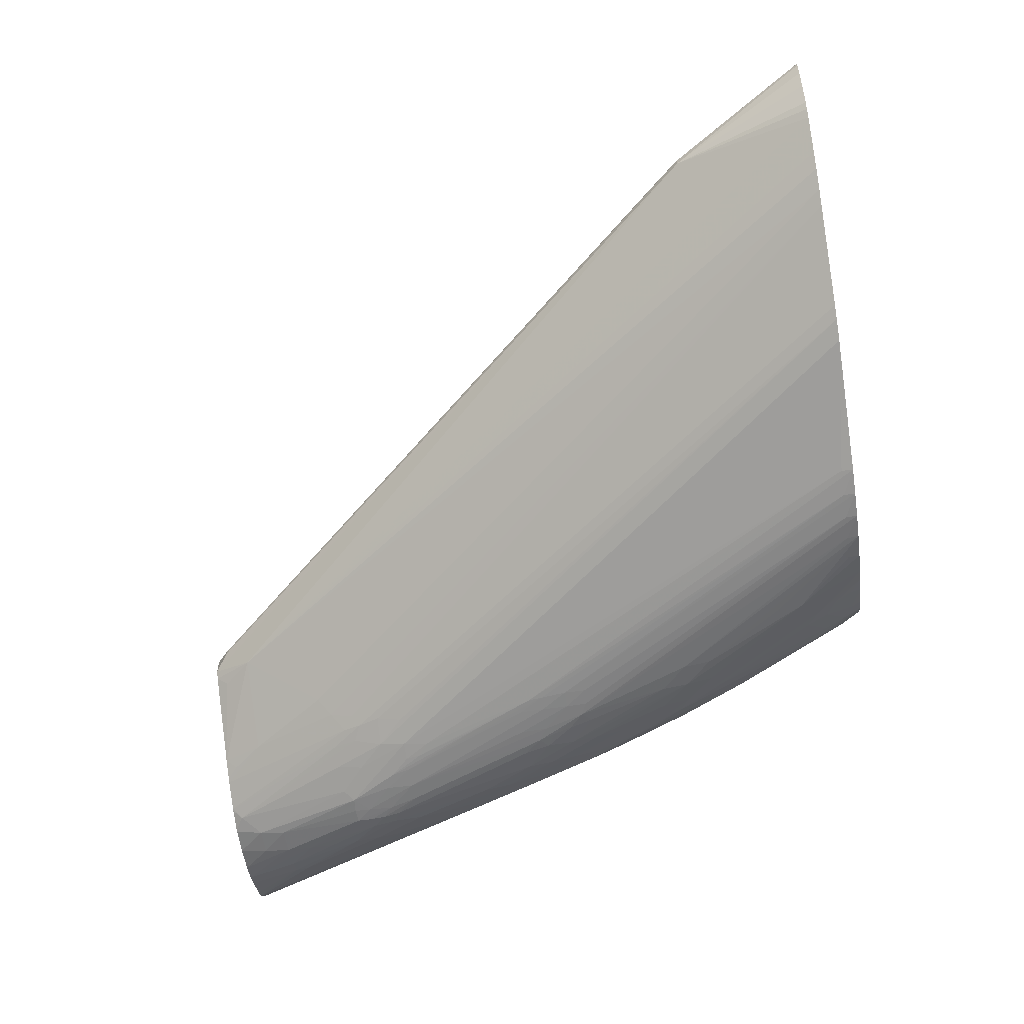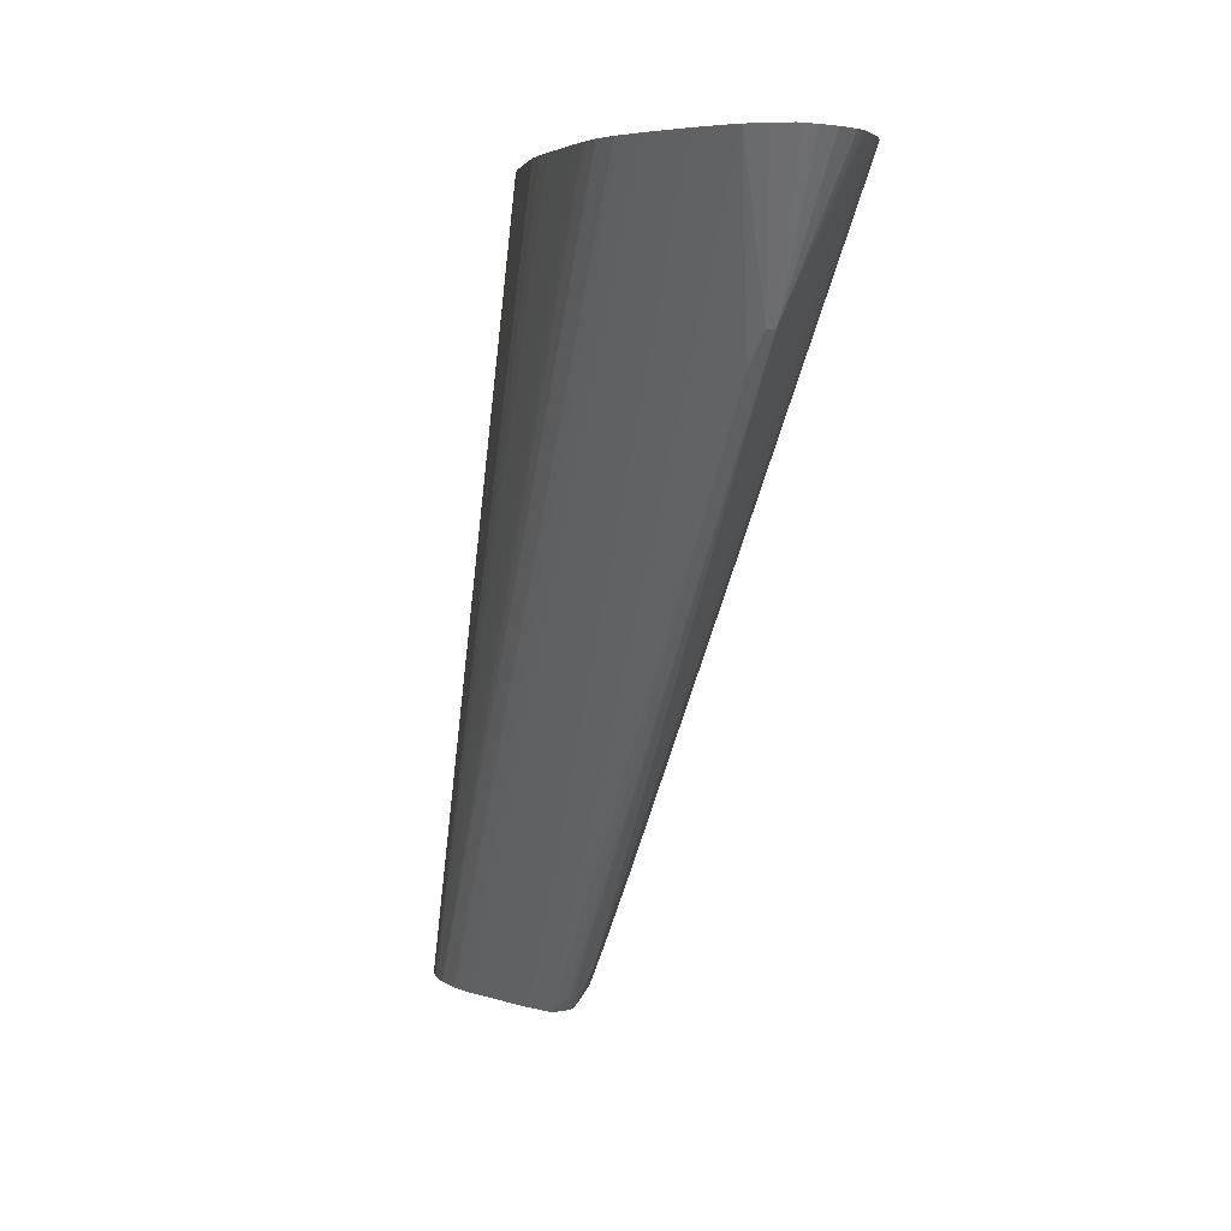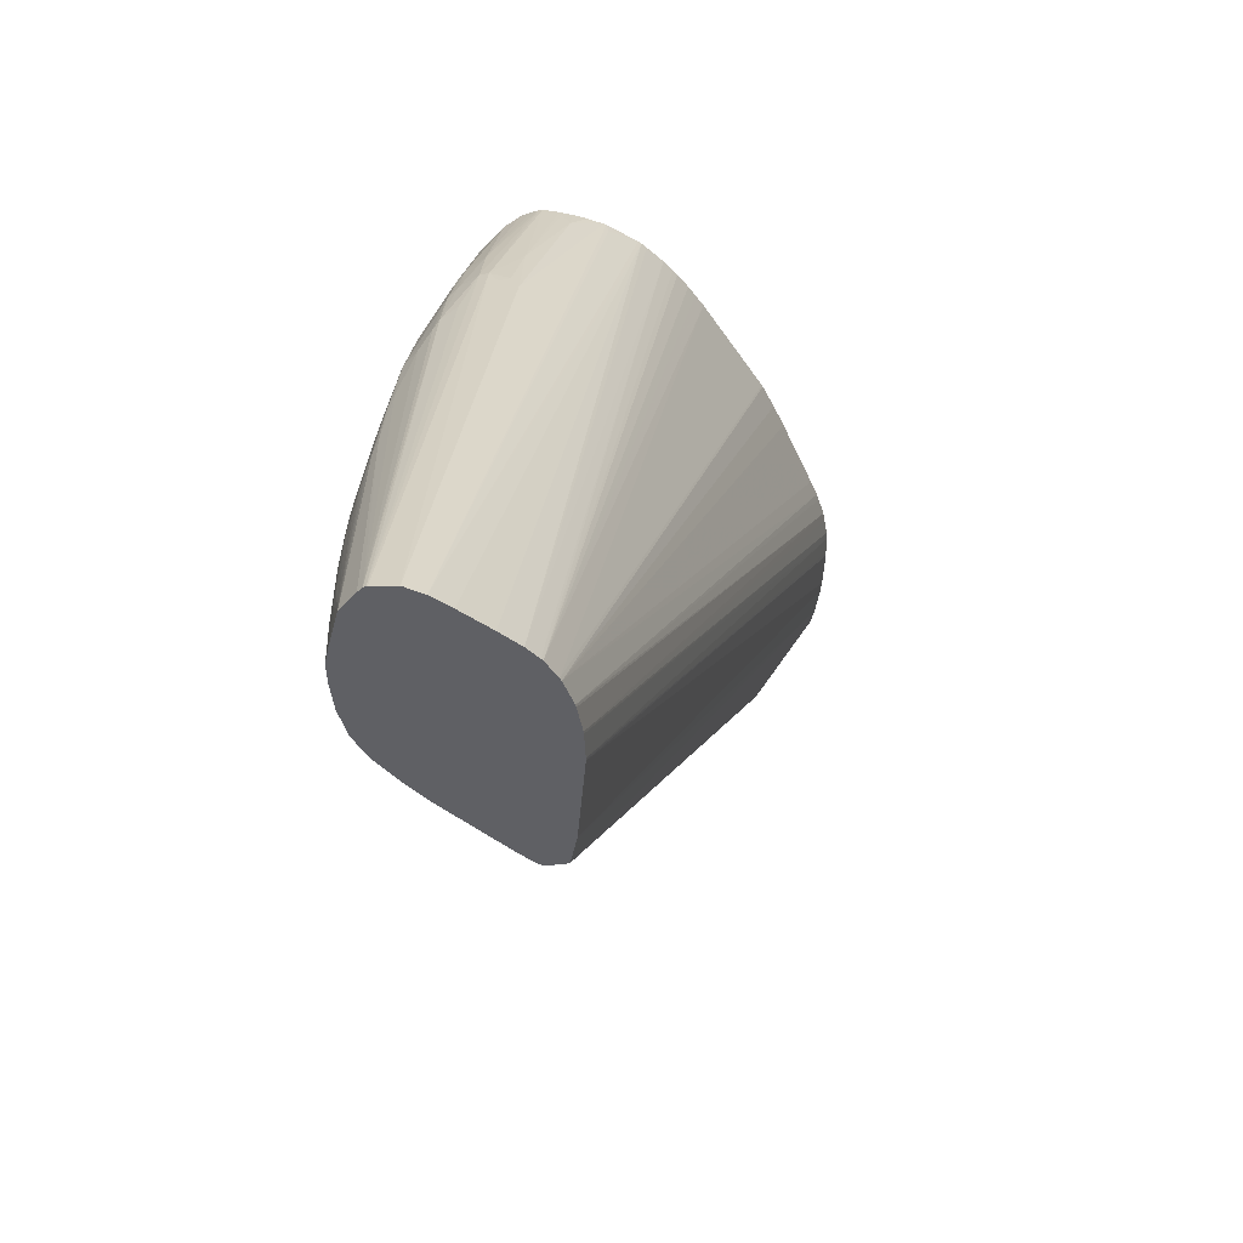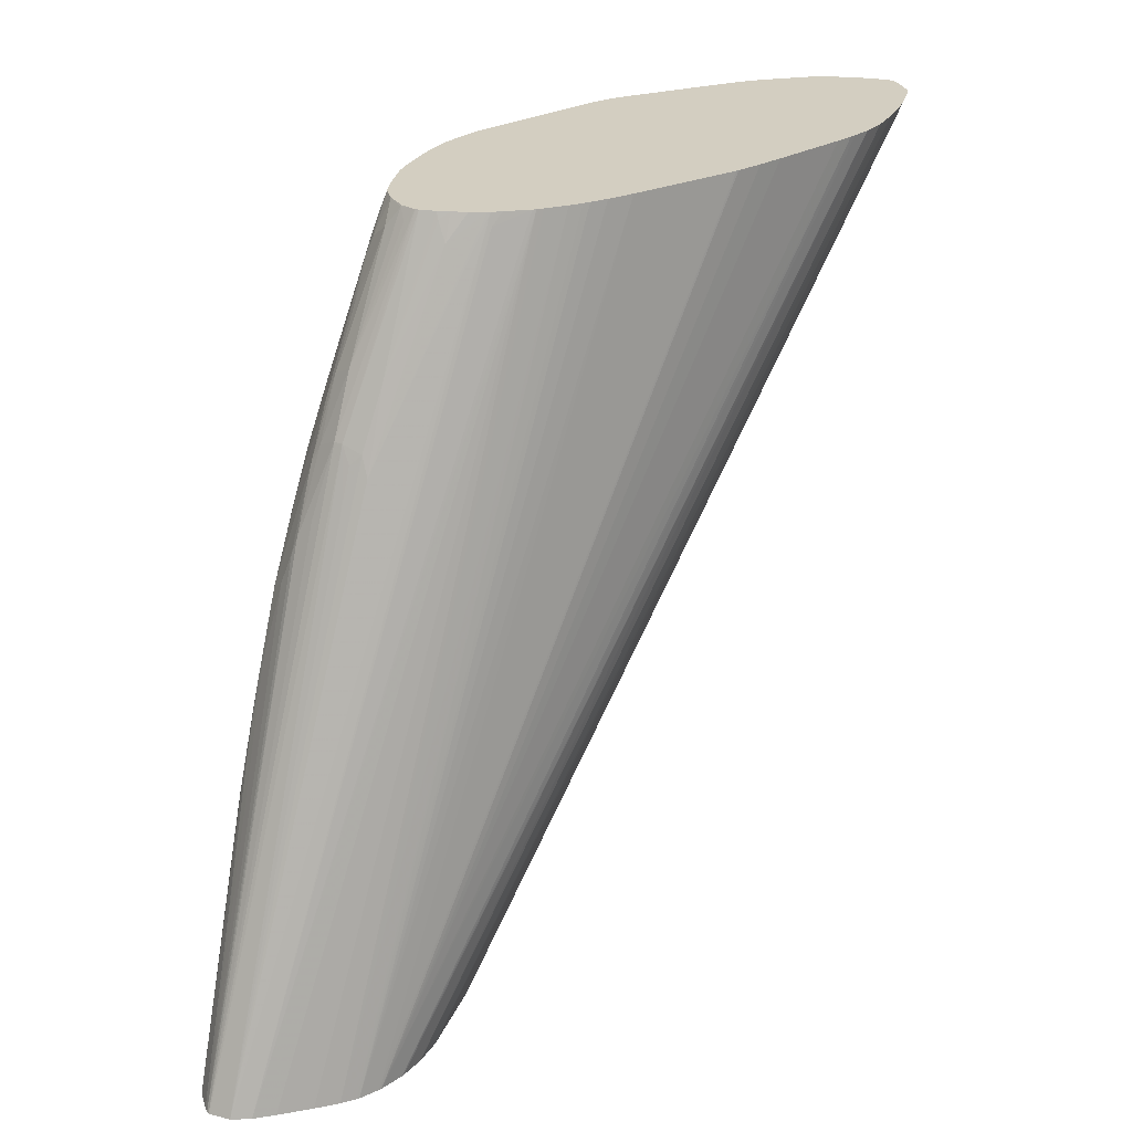
<metadata>
{"format":"obj","ext":"obj","renderer":"f3d","projection":"perspective","resolution":1024,"background":"white","views":[{"elev":-60.2,"azim":98.8,"up":"+Z"},{"elev":4.9,"azim":62.4,"up":"+Y"},{"elev":-44.0,"azim":-79.3,"up":"+Y"},{"elev":25.1,"azim":-56.8,"up":"+Y"}]}
</metadata>
<code>
v 0.01241 -0.01092 5.505e-05
v 0.01241 -0.01092 -0.0002366
v 0.01239 -0.01092 9.648e-05
v 0.007906 -0.01882 -0.00127
v 0.0122 -0.01092 -0.001129
v 0.007906 -0.01882 -0.001768
v 0.01193 -0.01092 0.0006298
v 0.01173 -0.01092 0.0008645
v 0.01098 -0.01092 0.001622
v 0.01096 -0.01092 0.001643
v 0.0065 -0.02043 -0.001239
v -0.02003 -0.05268 -0.006107
v 0.0118 -0.01092 -0.002292
v 0.01053 -0.01092 -0.004357
v 0.01091 -0.01092 -0.003932
v 0.01119 -0.01092 -0.003528
v -0.02003 -0.05268 -0.006329
v -0.02102 -0.0535 -0.006877
v -0.02005 -0.05112 -0.007758
v 0.01005 -0.01092 0.002043
v -0.02108 -0.0535 -0.005744
v -0.02099 -0.0535 -0.005801
v 0.009752 -0.01092 -0.005081
v -0.02136 -0.0535 -0.007222
v -0.02149 -0.05279 -0.0078
v -0.02583 -0.0535 -0.01044
v -0.02474 -0.05104 -0.01083
v -0.02165 -0.0464 -0.01083
v 0.007097 -0.01092 -0.007223
v 0.008123 -0.01092 -0.00653
v 0.008928 -0.01092 -0.005846
v 0.008479 -0.01092 0.002589
v -0.02256 -0.0535 -0.005157
v -0.02241 -0.0535 -0.005214
v -0.02225 -0.0535 -0.007893
v -0.02686 -0.0535 -0.01108
v -0.02613 -0.05283 -0.01092
v -0.02322 -0.04482 -0.01236
v -0.02243 -0.04562 -0.01159
v -0.02706 -0.0535 -0.0112
v 0.006283 -0.01092 -0.00771
v 0.007842 -0.01092 0.002768
v -0.02544 -0.0535 -0.004365
v -0.02288 -0.04379 -0.01255
v -0.02239 -0.04421 -0.0121
v -0.02862 -0.0535 -0.01204
v 0.001187 -0.01092 -0.01066
v 0.005681 -0.01092 0.003284
v -0.02706 -0.0535 -0.003922
v -0.02428 -0.04562 -0.01261
v -0.02383 -0.04421 -0.01284
v -0.02239 -0.04248 -0.01271
v 0.0004368 -0.01092 -0.01103
v -0.02875 -0.0535 -0.0121
v -0.02914 -0.05295 -0.01249
v -0.02862 -0.05342 -0.01207
v 0.00541 -0.01092 0.003331
v -0.02721 -0.0535 -0.003892
v -0.02552 -0.04562 -0.01314
v -0.02397 -0.04253 -0.01337
v -0.02243 -0.04098 -0.01311
v -0.0007472 -0.01092 -0.01143
v -0.02397 -0.04098 -0.01366
v -0.03005 -0.0535 -0.01256
v -0.03013 -0.0535 -0.01258
v -0.03016 -0.0535 -0.01259
v -0.03016 -0.05181 -0.01302
v -0.02716 -0.04553 -0.01367
v 0.004369 -0.01092 0.003505
v -0.02861 -0.0535 -0.003694
v -0.02552 -0.04408 -0.01351
v -0.008508 -0.0116 -0.01316
v -0.008508 -0.01092 -0.01321
v -0.02773 -0.04495 -0.01394
v -0.02607 -0.04206 -0.01396
v -0.02503 -0.04098 -0.01387
v -0.02406 -0.0395 -0.01383
v -0.03169 -0.0535 -0.01271
v -0.03171 -0.05181 -0.01302
v -0.03016 -0.05026 -0.01329
v 0.003866 -0.01092 0.003573
v -0.02875 -0.0535 -0.00368
v -0.02164 -0.03251 -0.01392
v -0.01006 -0.0116 -0.01339
v -0.01006 -0.01092 -0.01339
v -0.02861 -0.04504 -0.01395
v -0.02861 -0.04408 -0.01398
v -0.02705 -0.04256 -0.014
v -0.0258 -0.04098 -0.01397
v -0.02312 -0.03574 -0.01393
v -0.02482 -0.04006 -0.01391
v -0.03325 -0.0535 -0.01261
v -0.03171 -0.05026 -0.01323
v -0.02945 -0.045 -0.01393
v 0.002849 -0.01092 0.003593
v -0.03016 -0.0535 -0.003675
v 0.002317 -0.01092 0.003604
v -0.02156 -0.03171 -0.01394
v -0.02137 -0.03016 -0.01395
v -0.0116 -0.0116 -0.01345
v -0.0116 -0.01092 -0.01341
v -0.02867 -0.04263 -0.01398
v -0.02706 -0.04098 -0.01403
v -0.02243 -0.03171 -0.01398
v -0.02245 -0.03311 -0.01396
v -0.03427 -0.0535 -0.01244
v -0.03171 -0.04872 -0.01327
v -0.03022 -0.04408 -0.01371
v -0.02945 -0.04408 -0.01393
v -0.0303 -0.0535 -0.003683
v 0.001177 -0.01092 0.003481
v -0.02243 -0.03016 -0.01397
v -0.0214 -0.0289 -0.01394
v -0.02243 -0.02898 -0.01394
v -0.02324 -0.02933 -0.01393
v -0.01315 -0.0116 -0.01331
v -0.01315 -0.01092 -0.01324
v -0.0294 -0.04322 -0.01392
v -0.02817 -0.04098 -0.01397
v -0.02484 -0.03228 -0.01393
v -0.02397 -0.03174 -0.01396
v -0.02397 -0.03325 -0.01399
v -0.03503 -0.0535 -0.01213
v -0.03325 -0.05026 -0.01279
v -0.03171 -0.04717 -0.01326
v -0.03001 -0.04263 -0.01367
v -0.03171 -0.04562 -0.0132
v -0.03171 -0.0535 -0.003927
v 0.0007723 -0.01092 0.003433
v -0.02448 -0.03125 -0.0139
v -0.0242 -0.03016 -0.01385
v -0.02384 -0.02873 -0.01375
v -0.02243 -0.02397 -0.01343
v -0.02088 -0.02243 -0.01351
v -0.02088 -0.02088 -0.0133
v -0.01778 -0.01624 -0.01319
v -0.01778 -0.0147 -0.01296
v -0.01469 -0.0116 -0.01304
v -0.01474 -0.01092 -0.0129
v -0.02922 -0.04219 -0.01389
v -0.02575 -0.03325 -0.01385
v -0.02542 -0.03174 -0.01379
v -0.03641 -0.0535 -0.0115
v -0.0341 -0.05026 -0.01242
v -0.03171 -0.04408 -0.01303
v -0.03016 -0.04098 -0.01343
v -0.02861 -0.03635 -0.01343
v -0.03404 -0.04943 -0.01239
v -0.03186 -0.0535 -0.00398
v -0.0002687 -0.01092 0.003241
v -0.004753 -0.01092 0.002344
v -0.006243 -0.01092 0.002018
v -0.007748 -0.01092 0.001645
v -0.007876 -0.01092 0.001602
v -0.02552 -0.03016 -0.01359
v -0.02243 -0.02243 -0.01322
v -0.01631 -0.01154 -0.01264
v -0.02243 -0.02088 -0.01291
v -0.01877 -0.01365 -0.01246
v -0.01781 -0.01314 -0.01261
v -0.01607 -0.01092 -0.01257
v -0.02706 -0.03325 -0.01358
v -0.03694 -0.0535 -0.01124
v -0.03178 -0.04264 -0.01277
v -0.03139 -0.04098 -0.01274
v -0.03016 -0.03944 -0.01318
v -0.02861 -0.0348 -0.01319
v -0.02706 -0.03171 -0.01334
v -0.03293 -0.0535 -0.004379
v -0.01394 -0.01092 -0.000587
v -0.02552 -0.02861 -0.01335
v -0.02397 -0.02552 -0.01329
v -0.02397 -0.02397 -0.01302
v -0.02401 -0.02247 -0.01267
v -0.02345 -0.02088 -0.01251
v -0.02322 -0.02008 -0.01238
v -0.0198 -0.01442 -0.01224
v -0.0193 -0.01314 -0.01205
v -0.01834 -0.01261 -0.01229
v -0.01688 -0.01098 -0.01233
v -0.01731 -0.01201 -0.01247
v -0.01685 -0.01092 -0.01232
v -0.03774 -0.0535 -0.01032
v -0.03084 -0.03736 -0.01226
v -0.03101 -0.0384 -0.01245
v -0.03116 -0.03944 -0.01258
v -0.0325 -0.04323 -0.01239
v -0.02989 -0.03635 -0.01276
v -0.0287 -0.03326 -0.01282
v -0.02831 -0.03171 -0.01272
v -0.02706 -0.03016 -0.01305
v -0.03305 -0.0535 -0.004455
v -0.01469 -0.01092 -0.0008942
v -0.01534 -0.01092 -0.001162
v -0.01624 -0.01092 -0.001583
v -0.01658 -0.01092 -0.001769
v -0.01724 -0.01092 -0.002149
v -0.02552 -0.02707 -0.01305
v -0.02508 -0.02397 -0.01256
v -0.02485 -0.02301 -0.01244
v -0.02455 -0.02198 -0.01224
v -0.02173 -0.01379 -0.01089
v -0.02089 -0.01322 -0.01121
v -0.01943 -0.01152 -0.01135
v -0.01781 -0.01154 -0.01214
v -0.02038 -0.01197 -0.01101
v -0.01786 -0.01092 -0.01187
v -0.03794 -0.0535 -0.01004
v -0.02947 -0.03378 -0.01245
v -0.02927 -0.03275 -0.01223
v -0.02963 -0.0348 -0.01259
v -0.02804 -0.03016 -0.01253
v -0.02557 -0.02555 -0.01269
v -0.02789 -0.02926 -0.01242
v -0.0271 -0.02869 -0.0127
v -0.03378 -0.0535 -0.004921
v -0.01829 -0.01092 -0.002846
v -0.02659 -0.02707 -0.01257
v -0.02638 -0.02608 -0.01244
v -0.02613 -0.02505 -0.01226
v -0.02586 -0.02397 -0.01201
v -0.02489 -0.01979 -0.01099
v -0.02304 -0.01575 -0.01061
v -0.02141 -0.01276 -0.01058
v -0.02001 -0.01094 -0.01076
v -0.01921 -0.01092 -0.01121
v -0.038 -0.0535 -0.009892
v -0.02785 -0.02625 -0.01085
v -0.02803 -0.02707 -0.01109
v -0.02826 -0.02869 -0.01164
v -0.02764 -0.02823 -0.01219
v -0.0186 -0.01092 -0.00306
v -0.03481 -0.0535 -0.005763
v -0.02663 -0.02397 -0.01124
v -0.02464 -0.01876 -0.01065
v -0.0264 -0.02294 -0.01098
v -0.02183 -0.01203 -0.00955
v -0.02077 -0.01092 -0.009964
v -0.02 -0.01092 -0.01075
v -0.038 -0.0535 -0.009837
v -0.02637 -0.02147 -0.009502
v -0.02766 -0.02524 -0.01005
v -0.02616 -0.02192 -0.01053
v -0.01875 -0.01092 -0.0032
v -0.03714 -0.0535 -0.007817
v -0.03625 -0.0535 -0.006996
v -0.02489 -0.01826 -0.009617
v -0.02155 -0.011 -0.008799
v -0.02151 -0.01092 -0.008758
v -0.03779 -0.0535 -0.008684
v -0.02637 -0.02147 -0.009024
v -0.02169 -0.01092 -0.007855
v -0.01974 -0.01092 -0.004206
v -0.02024 -0.0116 -0.004489
v -0.03778 -0.0535 -0.00867
v -0.02013 -0.01092 -0.004617
v -0.0219 -0.01155 -0.008371
v -0.02159 -0.01092 -0.008369
v -0.0262 -0.02187 -0.007993
v -0.02713 -0.02397 -0.008506
v -0.02656 -0.0224 -0.008508
v -0.02477 -0.01849 -0.007679
v -0.02168 -0.01092 -0.007643
v -0.02169 -0.01092 -0.00781
v -0.02641 -0.0229 -0.00755
v -0.02021 -0.01092 -0.00474
v -0.02166 -0.01234 -0.006165
v -0.02147 -0.01131 -0.006683
v -0.02137 -0.01092 -0.00683
v -0.02147 -0.01092 -0.007103
v -0.02069 -0.01092 -0.005484
v -0.02109 -0.01092 -0.006238
f 158 174 175
f 158 173 174
f 157 160 161
f 159 176 177
f 156 172 173
f 155 172 156
f 159 175 176
f 155 171 172
f 155 168 171
f 155 162 168
f 149 170 169
f 149 154 170
f 147 168 162
f 156 173 158
f 145 148 163
f 146 167 147
f 146 166 167
f 146 165 166
f 146 164 165
f 145 163 164
f 145 164 146
f 144 163 148
f 143 163 144
f 142 162 155
f 141 162 142
f 159 177 178
f 140 162 141
f 140 147 162
f 139 157 161
f 147 167 168
f 159 178 179
f 167 189 190
f 159 180 181
f 173 199 174
f 173 198 199
f 137 160 157
f 171 173 172
f 171 198 173
f 171 191 198
f 169 197 192
f 169 196 197
f 169 195 196
f 169 194 195
f 169 193 194
f 169 170 193
f 168 191 171
f 167 188 189
f 159 179 180
f 167 191 168
f 166 188 167
f 165 188 166
f 165 186 188
f 165 187 186
f 163 165 164
f 163 187 165
f 163 186 187
f 163 185 186
f 163 184 185
f 163 183 184
f 161 180 182
f 161 181 180
f 159 161 160
f 159 181 161
f 167 190 191
f 137 159 160
f 117 136 137
f 137 156 158
f 117 137 138
f 117 135 136
f 117 134 135
f 116 134 117
f 115 134 116
f 115 133 134
f 115 132 133
f 115 131 132
f 115 130 131
f 115 120 130
f 115 121 120
f 112 114 113
f 112 115 114
f 112 121 115
f 117 138 139
f 112 122 121
f 110 111 129
f 108 127 126
f 108 125 127
f 108 118 109
f 108 126 118
f 107 124 125
f 107 125 108
f 106 124 107
f 106 123 124
f 104 122 112
f 103 122 104
f 103 121 122
f 174 200 175
f 103 120 121
f 110 129 128
f 137 158 159
f 118 140 119
f 119 140 120
f 137 139 138
f 137 157 139
f 135 137 136
f 135 156 137
f 133 155 156
f 133 135 134
f 133 156 135
f 132 155 133
f 131 155 132
f 131 142 155
f 130 142 131
f 128 154 149
f 128 153 154
f 128 152 153
f 118 126 140
f 128 151 152
f 128 129 150
f 127 148 145
f 127 144 148
f 126 147 140
f 126 146 147
f 126 145 146
f 126 127 145
f 124 127 125
f 124 144 127
f 123 144 124
f 123 143 144
f 120 142 130
f 120 141 142
f 120 140 141
f 128 150 151
f 174 199 200
f 227 240 251
f 176 200 201
f 241 247 243
f 241 252 247
f 241 264 252
f 241 251 264
f 240 250 251
f 238 248 249
f 237 248 238
f 237 247 248
f 235 247 237
f 235 243 247
f 235 236 243
f 232 246 233
f 232 245 246
f 232 244 245
f 244 253 254
f 229 234 231
f 228 236 229
f 228 243 236
f 228 241 243
f 228 242 241
f 227 242 228
f 227 241 242
f 227 251 241
f 225 239 226
f 225 238 239
f 224 237 238
f 224 238 225
f 223 235 237
f 223 237 224
f 222 236 235
f 229 236 234
f 222 234 236
f 244 254 245
f 245 256 255
f 103 119 120
f 268 272 269
f 267 272 268
f 267 271 272
f 266 271 267
f 265 266 267
f 262 265 267
f 262 270 263
f 262 269 270
f 262 268 269
f 262 267 268
f 259 265 262
f 259 261 260
f 256 266 265
f 245 254 256
f 255 265 259
f 253 256 254
f 251 263 264
f 251 262 263
f 251 259 262
f 251 261 259
f 251 260 261
f 250 260 251
f 250 259 260
f 250 255 259
f 248 258 249
f 248 252 258
f 248 257 252
f 247 257 248
f 247 252 257
f 255 256 265
f 175 200 176
f 222 235 223
f 220 234 221
f 199 213 215
f 198 213 199
f 197 217 216
f 192 197 216
f 191 215 213
f 191 214 215
f 191 212 214
f 191 213 198
f 190 212 191
f 190 211 212
f 189 211 190
f 188 211 189
f 185 188 186
f 185 211 188
f 199 215 218
f 185 209 211
f 184 208 210
f 184 209 185
f 183 208 184
f 182 205 207
f 180 205 182
f 179 205 180
f 178 206 204
f 178 203 206
f 178 205 179
f 178 204 205
f 177 203 178
f 176 203 177
f 176 202 203
f 176 201 202
f 184 210 209
f 221 234 222
f 199 218 219
f 200 219 220
f 220 231 234
f 216 232 233
f 216 217 232
f 215 219 218
f 214 219 215
f 214 220 219
f 214 231 220
f 214 229 231
f 214 230 229
f 211 214 212
f 210 230 214
f 209 214 211
f 209 210 214
f 208 230 210
f 199 219 200
f 208 229 230
f 208 227 228
f 206 225 226
f 204 206 226
f 204 207 205
f 204 226 207
f 202 206 203
f 202 225 206
f 202 224 225
f 202 223 224
f 202 222 223
f 201 222 202
f 201 221 222
f 200 221 201
f 200 220 221
f 208 228 229
f 102 109 118
f 158 175 159
f 102 118 119
f 18 49 58
f 18 43 49
f 18 33 43
f 18 34 33
f 18 21 34
f 18 22 21
f 17 22 18
f 14 19 23
f 12 22 17
f 11 22 12
f 11 21 22
f 10 21 11
f 10 20 21
f 6 19 14
f 18 58 70
f 6 18 19
f 6 16 13
f 6 15 16
f 6 14 15
f 5 6 13
f 4 17 6
f 4 12 17
f 4 11 12
f 4 10 11
f 4 9 10
f 4 8 9
f 4 7 8
f 3 7 4
f 2 6 5
f 1 6 2
f 6 17 18
f 1 4 6
f 18 70 82
f 18 96 110
f 18 35 24
f 18 26 35
f 18 36 26
f 18 40 36
f 18 46 40
f 18 54 46
f 18 64 54
f 18 65 64
f 18 66 65
f 18 78 66
f 18 92 78
f 18 106 92
f 18 123 106
f 18 143 123
f 18 82 96
f 18 163 143
f 18 208 183
f 18 227 208
f 18 240 227
f 18 250 240
f 18 255 250
f 18 245 255
f 18 246 245
f 18 233 246
f 18 216 233
f 18 192 216
f 18 169 192
f 18 149 169
f 18 128 149
f 18 110 128
f 18 183 163
f 18 24 19
f 1 3 4
f 1 8 7
f 1 264 263
f 1 252 264
f 1 258 252
f 1 249 258
f 1 238 249
f 1 239 238
f 1 226 239
f 1 207 226
f 1 182 207
f 1 161 182
f 1 139 161
f 1 117 139
f 1 101 117
f 1 85 101
f 1 263 270
f 1 73 85
f 1 53 62
f 1 47 53
f 1 41 47
f 1 29 41
f 1 30 29
f 1 31 30
f 1 23 31
f 1 14 23
f 1 15 14
f 1 16 15
f 1 13 16
f 1 5 13
f 1 2 5
f 102 119 103
f 1 62 73
f 1 7 3
f 1 270 269
f 1 272 271
f 1 9 8
f 1 10 9
f 1 20 10
f 1 32 20
f 1 42 32
f 1 48 42
f 1 57 48
f 1 69 57
f 1 81 69
f 1 95 81
f 1 97 95
f 1 111 97
f 1 129 111
f 1 150 129
f 1 269 272
f 1 151 150
f 1 153 152
f 1 170 154
f 1 193 170
f 1 194 193
f 1 195 194
f 1 196 195
f 1 197 196
f 1 217 197
f 1 232 217
f 1 244 232
f 1 253 244
f 1 256 253
f 1 266 256
f 1 271 266
f 1 152 151
f 19 24 25
f 1 154 153
f 19 26 27
f 82 97 96
f 82 95 97
f 81 95 82
f 80 93 94
f 80 94 86
f 79 92 93
f 79 93 80
f 78 92 79
f 77 91 83
f 76 91 77
f 75 91 76
f 75 90 91
f 75 89 90
f 75 88 89
f 83 91 90
f 74 88 75
f 74 86 87
f 74 80 86
f 73 84 85
f 73 83 84
f 73 77 83
f 72 77 73
f 70 81 82
f 69 81 70
f 68 74 71
f 67 74 68
f 67 80 74
f 67 79 80
f 67 78 79
f 66 78 67
f 74 87 88
f 63 77 72
f 83 90 98
f 84 98 99
f 101 115 116
f 19 25 26
f 101 116 117
f 100 115 101
f 100 114 115
f 100 113 114
f 99 113 100
f 99 112 113
f 99 104 112
f 99 105 104
f 98 105 99
f 97 111 110
f 96 97 110
f 94 109 102
f 83 98 84
f 94 108 109
f 93 106 107
f 93 107 94
f 92 106 93
f 89 98 90
f 89 105 98
f 89 104 105
f 89 103 104
f 88 103 89
f 87 94 102
f 87 102 103
f 86 94 87
f 85 100 101
f 85 99 100
f 84 99 85
f 94 107 108
f 63 76 77
f 87 103 88
f 63 74 75
f 44 46 50
f 42 49 43
f 42 48 49
f 41 44 47
f 41 45 44
f 39 45 41
f 38 46 44
f 38 40 46
f 38 45 39
f 38 44 45
f 36 40 37
f 33 42 43
f 32 42 33
f 29 39 41
f 28 39 29
f 27 40 38
f 27 39 28
f 19 27 28
f 19 28 29
f 63 75 76
f 19 29 30
f 19 30 31
f 19 31 23
f 44 50 51
f 20 32 33
f 20 34 21
f 24 35 25
f 25 35 26
f 26 36 37
f 26 37 27
f 27 38 39
f 20 33 34
f 44 51 52
f 27 37 40
f 44 53 47
f 54 64 55
f 55 64 65
f 55 65 66
f 55 66 67
f 55 68 59
f 57 69 58
f 53 63 62
f 58 69 70
f 59 71 60
f 60 71 63
f 44 52 53
f 63 71 74
f 62 72 73
f 62 63 72
f 59 68 71
f 53 60 63
f 55 67 68
f 46 55 56
f 52 61 53
f 46 54 55
f 52 60 61
f 51 60 52
f 51 59 60
f 46 56 50
f 51 55 59
f 50 55 51
f 50 56 55
f 48 58 49
f 48 57 58
f 53 61 60

</code>
